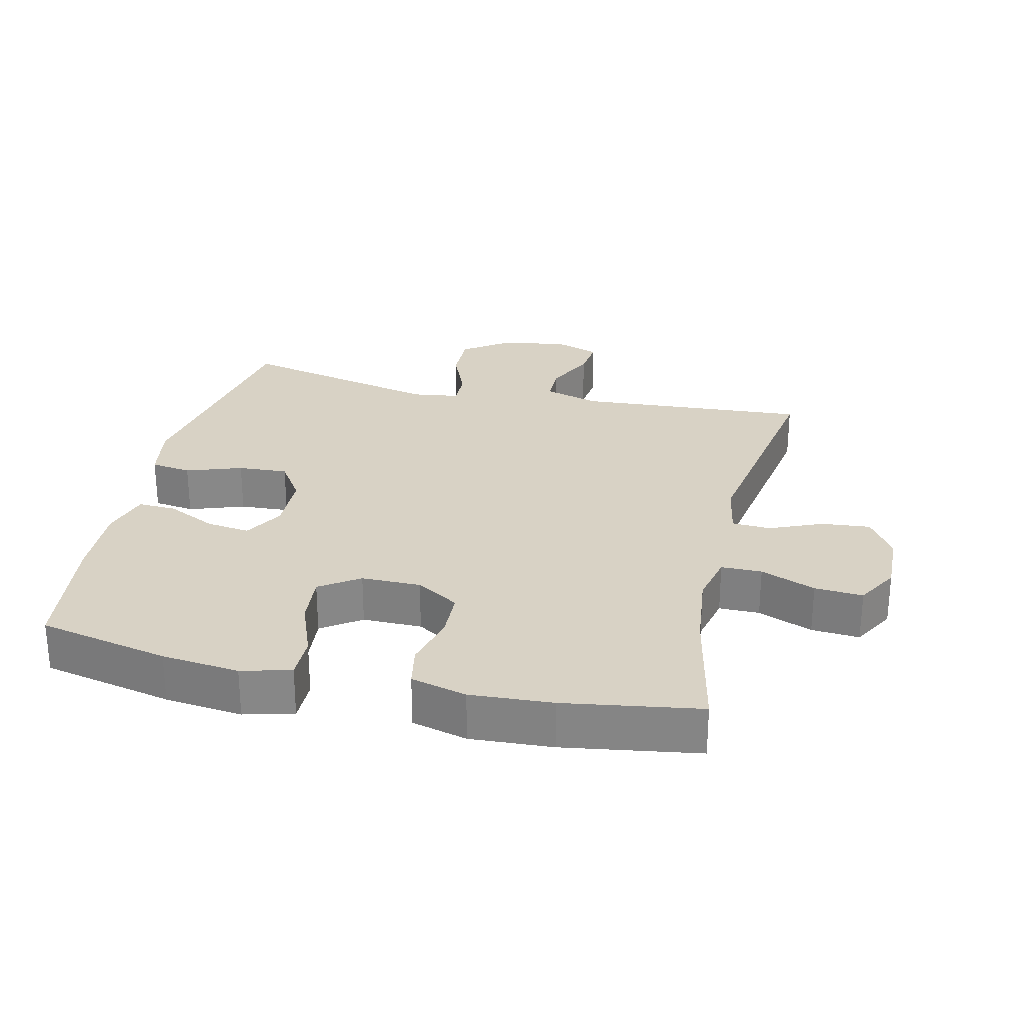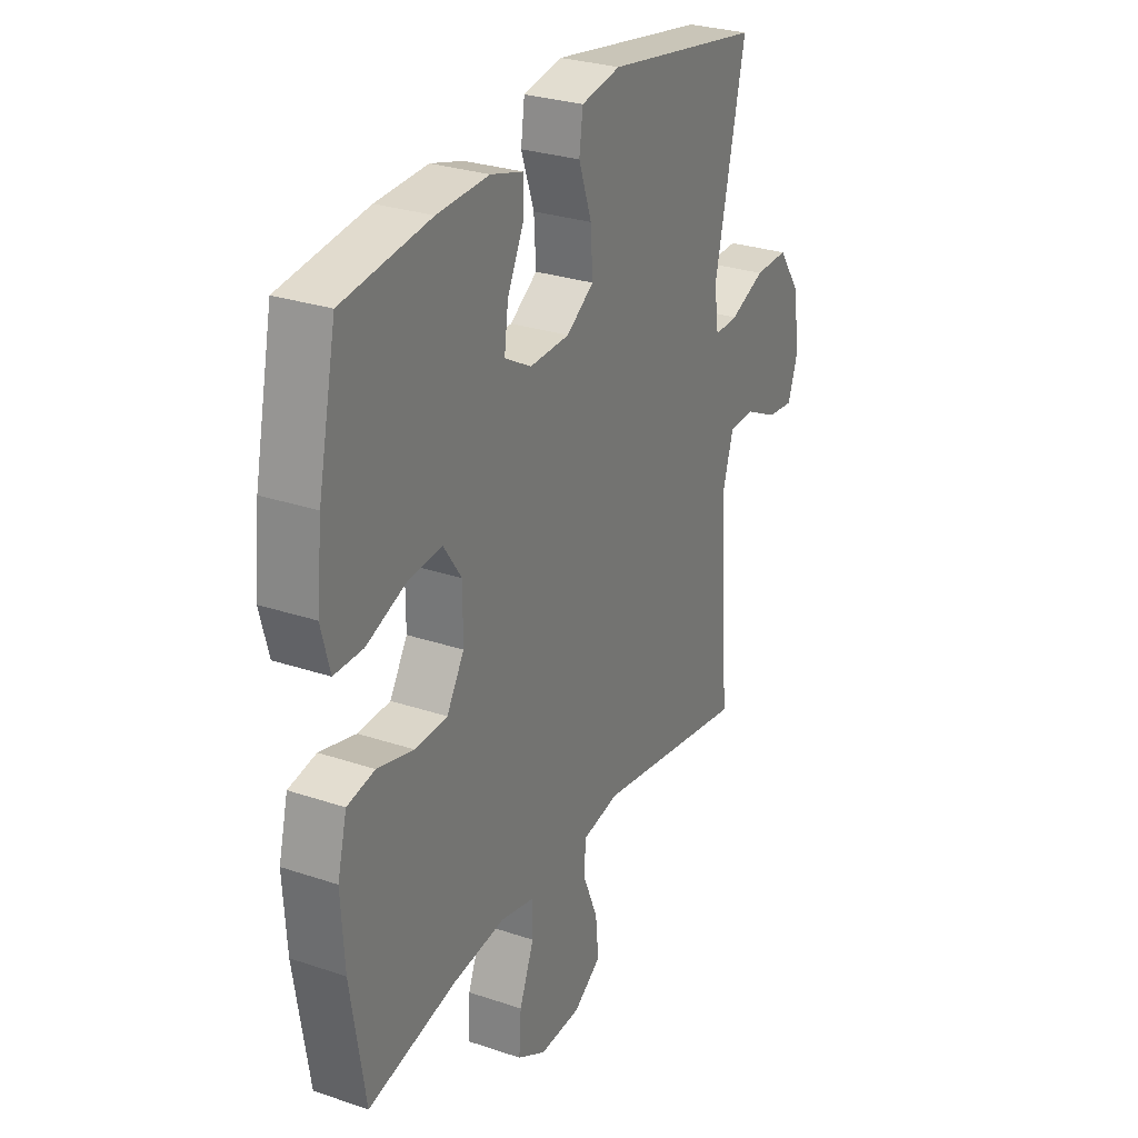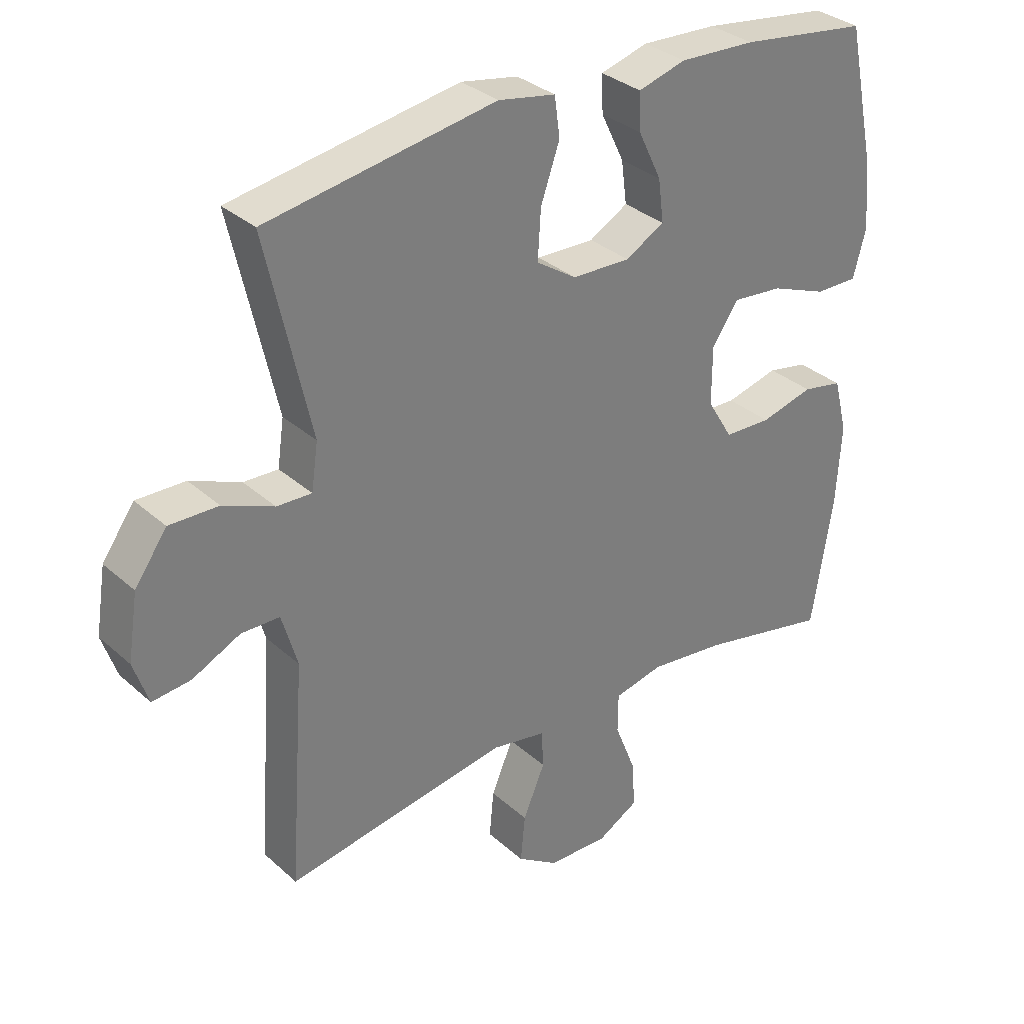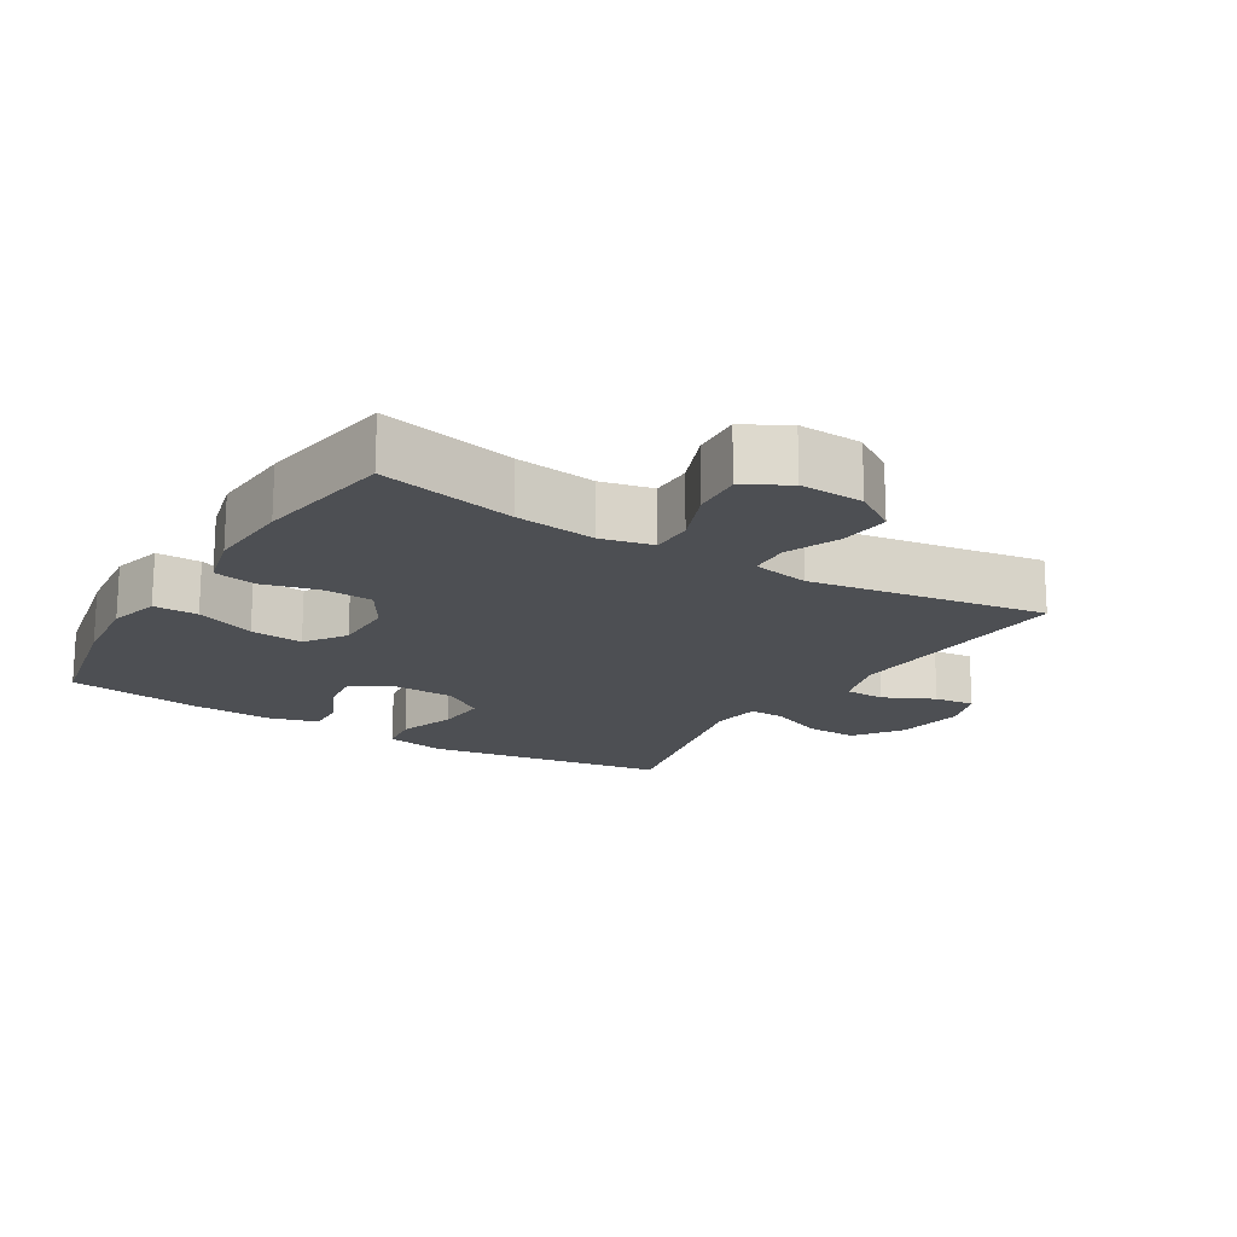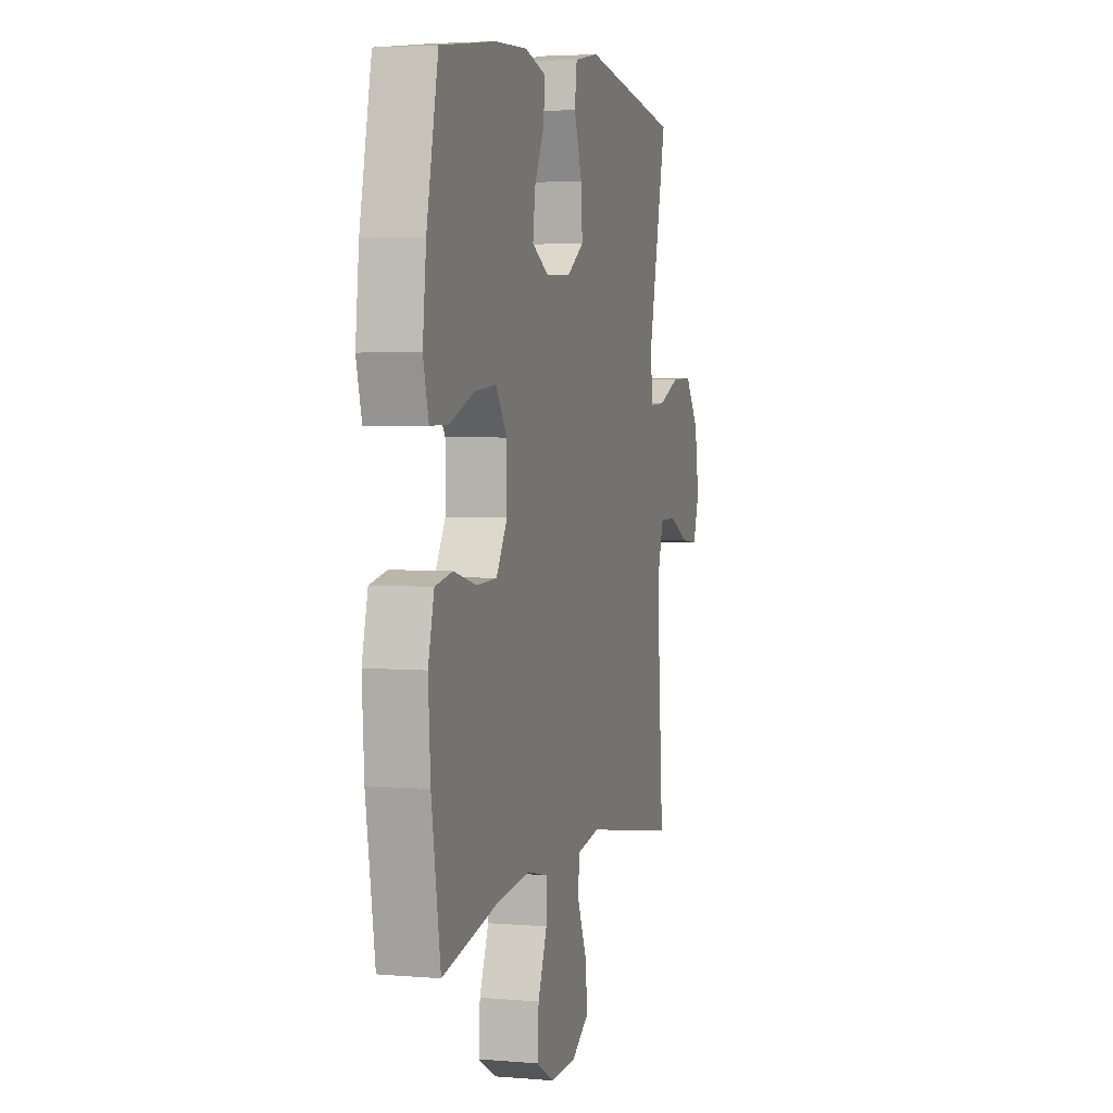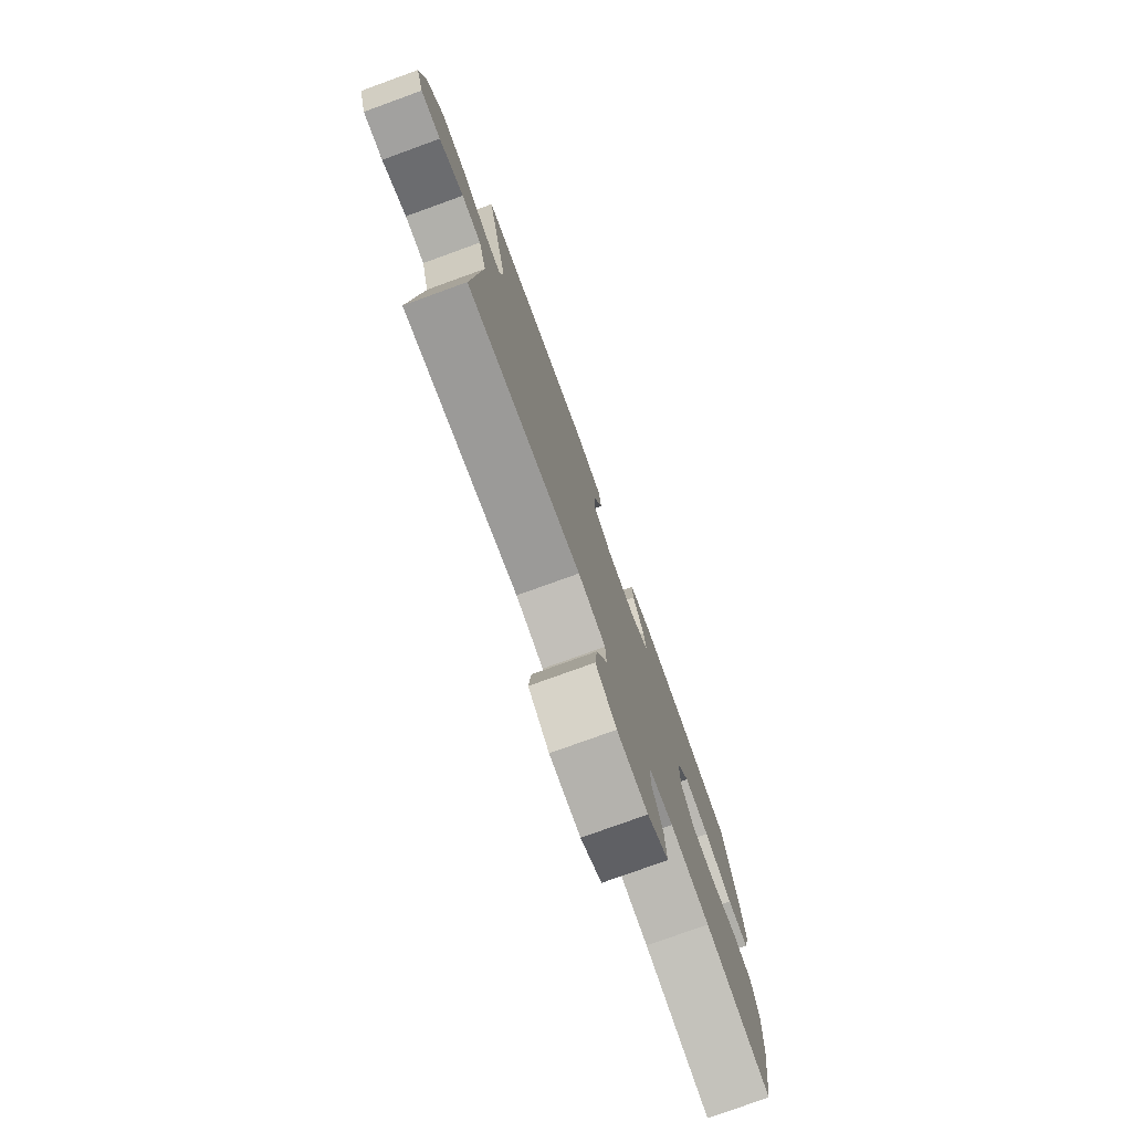
<metadata>
{"format":"obj","ext":"obj","renderer":"f3d","projection":"perspective","resolution":1024,"background":"white","views":[{"elev":27.7,"azim":103.2,"up":"+Y"},{"elev":28.3,"azim":117.0,"up":"+Z"},{"elev":32.4,"azim":-39.2,"up":"+Z"},{"elev":-17.7,"azim":148.5,"up":"+Y"},{"elev":3.8,"azim":106.0,"up":"+Z"},{"elev":-77.8,"azim":-70.1,"up":"+Z"}]}
</metadata>
<code>
o path6978
v 0.3186 0.0375 0.5439
v 0.1978 0.0375 0.5493
v 0.1219 0.0375 0.5275
v 0.1243 0.0375 0.4682
v 0.1614 0.0375 0.3911
v 0.1702 0.0375 0.3235
v 0.1081 0.0375 0.2882
v 0.01495 0.0375 0.291
v -0.049 0.0375 0.3334
v -0.0442 0.0375 0.4111
v -0.01404 0.0375 0.4976
v -0.02264 0.0375 0.5607
v -0.1139 0.0375 0.5776
v -0.4793 0.0375 0.5163
v -0.4083 0.0375 0.1992
v -0.4188 0.0375 0.1251
v -0.4745 0.0375 0.1272
v -0.5555 0.0375 0.161
v -0.6339 0.0375 0.1628
v -0.6853 0.0375 0.09037
v -0.7015 0.0375 -0.01304
v -0.6781 0.0375 -0.08266
v -0.6163 0.0375 -0.07592
v -0.5399 0.0375 -0.03886
v -0.4785 0.0375 -0.03968
v -0.4537 0.0375 -0.1256
v -0.4793 0.0375 -0.4854
v -0.1222 0.0375 -0.4265
v -0.03573 0.0375 -0.4423
v -0.03266 0.0375 -0.5025
v -0.06766 0.0375 -0.5854
v -0.07492 0.0375 -0.661
v -0.009945 0.0375 -0.7039
v 0.08666 0.0375 -0.7074
v 0.153 0.0375 -0.6696
v 0.148 0.0375 -0.5942
v 0.1141 0.0375 -0.5083
v 0.1145 0.0375 -0.4447
v 0.193 0.0375 -0.4269
v 0.3159 0.0375 -0.4413
v 0.5226 0.0375 -0.4854
v 0.5562 0.0375 -0.2736
v 0.5642 0.0375 -0.1453
v 0.5421 0.0375 -0.05813
v 0.4779 0.0375 -0.0457
v 0.3933 0.0375 -0.06756
v 0.318 0.0375 -0.06474
v 0.2774 0.0375 0.002239
v 0.2774 0.0375 0.09524
v 0.3197 0.0375 0.1567
v 0.3999 0.0375 0.149
v 0.4904 0.0375 0.114
v 0.5578 0.0375 0.1137
v 0.5782 0.0375 0.1909
v 0.5654 0.0375 0.3121
v 0.5226 0.0375 0.5163
v 0.3186 -0.0375 0.5439
v 0.1978 -0.0375 0.5493
v 0.1219 -0.0375 0.5275
v 0.1243 -0.0375 0.4682
v 0.1614 -0.0375 0.3911
v 0.1702 -0.0375 0.3235
v 0.1081 -0.0375 0.2882
v 0.01495 -0.0375 0.291
v -0.049 -0.0375 0.3334
v -0.0442 -0.0375 0.4111
v -0.01404 -0.0375 0.4976
v -0.02264 -0.0375 0.5607
v -0.1139 -0.0375 0.5776
v -0.4793 -0.0375 0.5163
v -0.4083 -0.0375 0.1992
v -0.4188 -0.0375 0.1251
v -0.4745 -0.0375 0.1272
v -0.5555 -0.0375 0.161
v -0.6339 -0.0375 0.1628
v -0.6853 -0.0375 0.09037
v -0.7015 -0.0375 -0.01304
v -0.6781 -0.0375 -0.08266
v -0.6163 -0.0375 -0.07592
v -0.5399 -0.0375 -0.03886
v -0.4785 -0.0375 -0.03968
v -0.4537 -0.0375 -0.1256
v -0.4793 -0.0375 -0.4854
v -0.1222 -0.0375 -0.4265
v -0.03573 -0.0375 -0.4423
v -0.03266 -0.0375 -0.5025
v -0.06766 -0.0375 -0.5854
v -0.07492 -0.0375 -0.661
v -0.009945 -0.0375 -0.7039
v 0.08666 -0.0375 -0.7074
v 0.153 -0.0375 -0.6696
v 0.148 -0.0375 -0.5942
v 0.1141 -0.0375 -0.5083
v 0.1145 -0.0375 -0.4447
v 0.193 -0.0375 -0.4269
v 0.3159 -0.0375 -0.4413
v 0.5226 -0.0375 -0.4854
v 0.5562 -0.0375 -0.2736
v 0.5642 -0.0375 -0.1453
v 0.5421 -0.0375 -0.05813
v 0.4779 -0.0375 -0.0457
v 0.3933 -0.0375 -0.06756
v 0.318 -0.0375 -0.06474
v 0.2774 -0.0375 0.002239
v 0.2774 -0.0375 0.09524
v 0.3197 -0.0375 0.1567
v 0.3999 -0.0375 0.149
v 0.4904 -0.0375 0.114
v 0.5578 -0.0375 0.1137
v 0.5782 -0.0375 0.1909
v 0.5654 -0.0375 0.3121
v 0.5226 -0.0375 0.5163
v -0.02264 0.0375 0.5607
v -0.02264 0.0375 0.5607
v -0.1139 0.0375 0.5776
v -0.01404 0.0375 0.4976
v 0.3186 0.0375 0.5439
v 0.1978 0.0375 0.5493
v 0.1219 0.0375 0.5275
v 0.1219 0.0375 0.5275
v 0.1243 0.0375 0.4682
v -0.4793 0.0375 0.5163
v -0.4793 0.0375 0.5163
v 0.5226 0.0375 0.5163
v 0.5226 0.0375 0.5163
v -0.0442 0.0375 0.4111
v 0.1614 0.0375 0.3911
v 0.5654 0.0375 0.3121
v -0.049 0.0375 0.3334
v 0.1702 0.0375 0.3235
v 0.1702 0.0375 0.3235
v 0.01495 0.0375 0.291
v 0.1081 0.0375 0.2882
v -0.4083 0.0375 0.1992
v 0.5782 0.0375 0.1909
v -0.4188 0.0375 0.1251
v -0.4188 0.0375 0.1251
v 0.5578 0.0375 0.1137
v 0.5578 0.0375 0.1137
v 0.3197 0.0375 0.1567
v 0.3197 0.0375 0.1567
v 0.3999 0.0375 0.149
v -0.5555 0.0375 0.161
v -0.6339 0.0375 0.1628
v -0.6853 0.0375 0.09037
v -0.4745 0.0375 0.1272
v 0.2774 0.0375 0.09524
v 0.4904 0.0375 0.114
v 0.2774 0.0375 0.002239
v -0.7015 0.0375 -0.01304
v 0.318 0.0375 -0.06474
v -0.5399 0.0375 -0.03886
v -0.4785 0.0375 -0.03968
v -0.4785 0.0375 -0.03968
v -0.6781 0.0375 -0.08266
v -0.6781 0.0375 -0.08266
v -0.6163 0.0375 -0.07592
v -0.4537 0.0375 -0.1256
v 0.5421 0.0375 -0.05813
v 0.5421 0.0375 -0.05813
v 0.4779 0.0375 -0.0457
v 0.3933 0.0375 -0.06756
v 0.5642 0.0375 -0.1453
v 0.5562 0.0375 -0.2736
v 0.5226 0.0375 -0.4854
v 0.5226 0.0375 -0.4854
v 0.3159 0.0375 -0.4413
v 0.193 0.0375 -0.4269
v -0.1222 0.0375 -0.4265
v -0.03573 0.0375 -0.4423
v -0.03573 0.0375 -0.4423
v 0.1145 0.0375 -0.4447
v 0.1145 0.0375 -0.4447
v -0.03266 0.0375 -0.5025
v 0.1141 0.0375 -0.5083
v -0.4793 0.0375 -0.4854
v -0.4793 0.0375 -0.4854
v -0.06766 0.0375 -0.5854
v 0.148 0.0375 -0.5942
v -0.07492 0.0375 -0.661
v -0.07492 0.0375 -0.661
v 0.153 0.0375 -0.6696
v 0.153 0.0375 -0.6696
v -0.009945 0.0375 -0.7039
v 0.08666 0.0375 -0.7074
v -0.02264 -0.0375 0.5607
v -0.02264 -0.0375 0.5607
v -0.1139 -0.0375 0.5776
v -0.01404 -0.0375 0.4976
v 0.3186 -0.0375 0.5439
v 0.1978 -0.0375 0.5493
v 0.1219 -0.0375 0.5275
v 0.1219 -0.0375 0.5275
v 0.1243 -0.0375 0.4682
v -0.4793 -0.0375 0.5163
v -0.4793 -0.0375 0.5163
v 0.5226 -0.0375 0.5163
v 0.5226 -0.0375 0.5163
v -0.0442 -0.0375 0.4111
v 0.1614 -0.0375 0.3911
v 0.5654 -0.0375 0.3121
v -0.049 -0.0375 0.3334
v 0.1702 -0.0375 0.3235
v 0.1702 -0.0375 0.3235
v 0.01495 -0.0375 0.291
v 0.1081 -0.0375 0.2882
v -0.4083 -0.0375 0.1992
v 0.5782 -0.0375 0.1909
v -0.4188 -0.0375 0.1251
v -0.4188 -0.0375 0.1251
v 0.5578 -0.0375 0.1137
v 0.5578 -0.0375 0.1137
v 0.3197 -0.0375 0.1567
v 0.3197 -0.0375 0.1567
v 0.3999 -0.0375 0.149
v -0.5555 -0.0375 0.161
v -0.6339 -0.0375 0.1628
v -0.6853 -0.0375 0.09037
v -0.4745 -0.0375 0.1272
v 0.2774 -0.0375 0.09524
v 0.4904 -0.0375 0.114
v 0.2774 -0.0375 0.002239
v -0.7015 -0.0375 -0.01304
v 0.318 -0.0375 -0.06474
v -0.5399 -0.0375 -0.03886
v -0.4785 -0.0375 -0.03968
v -0.4785 -0.0375 -0.03968
v -0.6781 -0.0375 -0.08266
v -0.6781 -0.0375 -0.08266
v -0.6163 -0.0375 -0.07592
v -0.4537 -0.0375 -0.1256
v 0.5421 -0.0375 -0.05813
v 0.5421 -0.0375 -0.05813
v 0.4779 -0.0375 -0.0457
v 0.3933 -0.0375 -0.06756
v 0.5642 -0.0375 -0.1453
v 0.5562 -0.0375 -0.2736
v 0.5226 -0.0375 -0.4854
v 0.5226 -0.0375 -0.4854
v 0.3159 -0.0375 -0.4413
v 0.193 -0.0375 -0.4269
v -0.1222 -0.0375 -0.4265
v -0.03573 -0.0375 -0.4423
v -0.03573 -0.0375 -0.4423
v 0.1145 -0.0375 -0.4447
v 0.1145 -0.0375 -0.4447
v -0.03266 -0.0375 -0.5025
v 0.1141 -0.0375 -0.5083
v -0.4793 -0.0375 -0.4854
v -0.4793 -0.0375 -0.4854
v -0.06766 -0.0375 -0.5854
v 0.148 -0.0375 -0.5942
v -0.07492 -0.0375 -0.661
v -0.07492 -0.0375 -0.661
v 0.153 -0.0375 -0.6696
v 0.153 -0.0375 -0.6696
v -0.009945 -0.0375 -0.7039
v 0.08666 -0.0375 -0.7074
f 213 201 190
f 253 257 251
f 237 240 238
f 237 235 240
f 234 236 232
f 195 199 188
f 231 205 209
f 208 215 221
f 225 223 230
f 225 216 218
f 257 252 251
f 245 224 222
f 209 205 202
f 245 247 248
f 190 201 197
f 225 226 219
f 235 236 234
f 207 199 195
f 240 224 241
f 242 205 231
f 207 202 199
f 230 223 228
f 219 226 209
f 243 222 242
f 216 225 219
f 213 215 201
f 242 222 205
f 222 220 205
f 235 224 240
f 205 220 206
f 251 248 247
f 218 216 217
f 209 202 207
f 243 245 222
f 231 209 226
f 213 206 220
f 223 225 218
f 190 200 203
f 188 199 189
f 242 231 249
f 191 200 190
f 200 191 194
f 201 215 208
f 188 189 186
f 203 213 190
f 208 221 211
f 248 251 252
f 206 213 203
f 194 191 192
f 236 235 237
f 241 224 245
f 247 245 243
f 258 252 257
f 255 252 258
f 114 13 69 187
f 11 12 68 67
f 1 2 58 57
f 2 120 193 58
f 3 4 60 59
f 13 123 196 69
f 125 1 57 198
f 10 11 67 66
f 4 5 61 60
f 55 56 112 111
f 9 10 66 65
f 5 131 204 61
f 8 9 65 64
f 6 7 63 62
f 14 15 71 70
f 54 55 111 110
f 7 8 64 63
f 15 137 210 71
f 139 54 110 212
f 141 51 107 214
f 18 19 75 74
f 19 20 76 75
f 17 18 74 73
f 49 50 106 105
f 52 53 109 108
f 51 52 108 107
f 16 17 73 72
f 48 49 105 104
f 20 21 77 76
f 47 48 104 103
f 24 154 227 80
f 21 156 229 77
f 23 24 80 79
f 22 23 79 78
f 25 26 82 81
f 160 45 101 233
f 45 46 102 101
f 43 44 100 99
f 46 47 103 102
f 42 43 99 98
f 166 42 98 239
f 40 41 97 96
f 39 40 96 95
f 28 171 244 84
f 173 39 95 246
f 29 30 86 85
f 37 38 94 93
f 177 28 84 250
f 26 27 83 82
f 30 31 87 86
f 36 37 93 92
f 31 181 254 87
f 183 36 92 256
f 32 33 89 88
f 34 35 91 90
f 33 34 90 89
f 140 117 128
f 180 178 184
f 164 165 167
f 164 167 162
f 161 159 163
f 122 115 126
f 158 136 132
f 135 148 142
f 152 157 150
f 152 145 143
f 184 178 179
f 172 149 151
f 136 129 132
f 172 175 174
f 117 124 128
f 152 146 153
f 162 161 163
f 134 122 126
f 167 168 151
f 169 158 132
f 134 126 129
f 157 155 150
f 146 136 153
f 170 169 149
f 143 146 152
f 140 128 142
f 169 132 149
f 149 132 147
f 162 167 151
f 132 133 147
f 178 174 175
f 145 144 143
f 136 134 129
f 170 149 172
f 158 153 136
f 140 147 133
f 150 145 152
f 117 130 127
f 115 116 126
f 169 176 158
f 118 117 127
f 127 121 118
f 128 135 142
f 115 113 116
f 130 117 140
f 135 138 148
f 175 179 178
f 133 130 140
f 121 119 118
f 163 164 162
f 168 172 151
f 174 170 172
f 185 184 179
f 182 185 179

</code>
